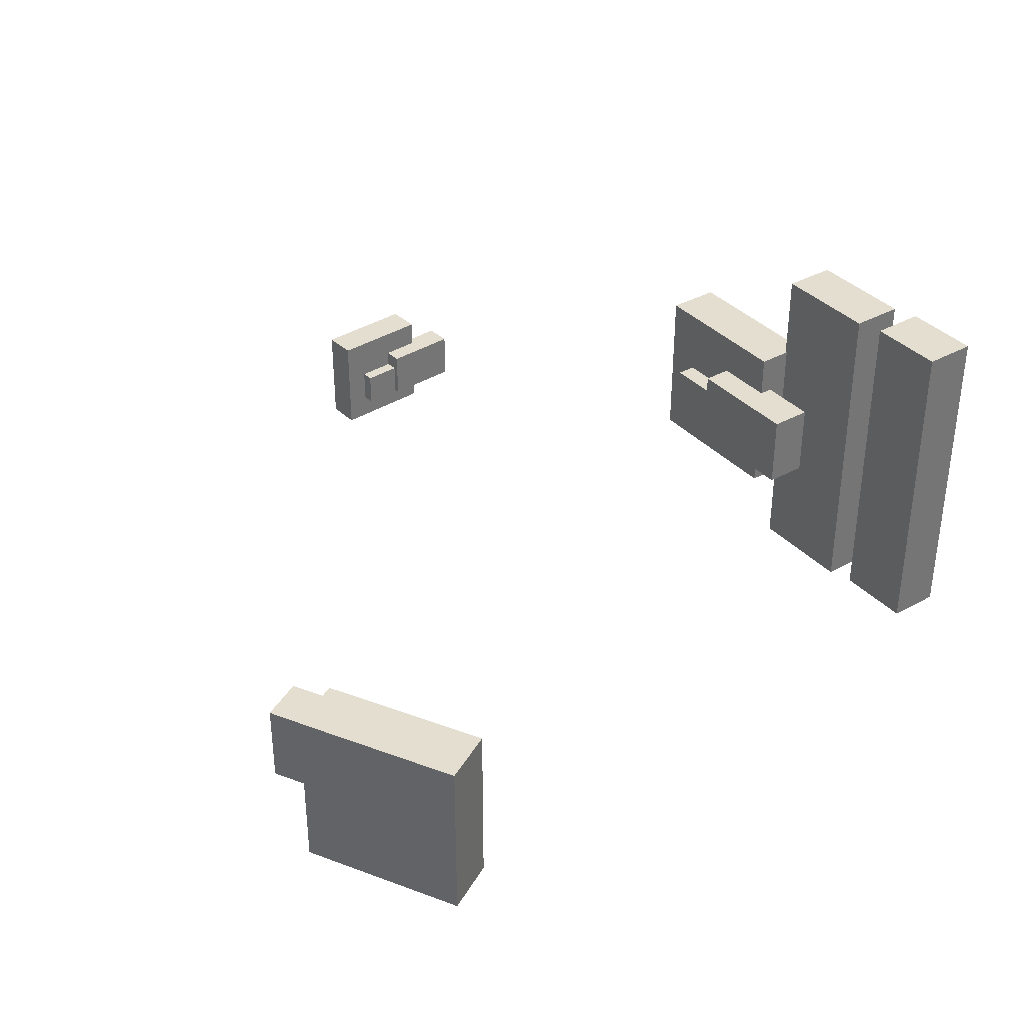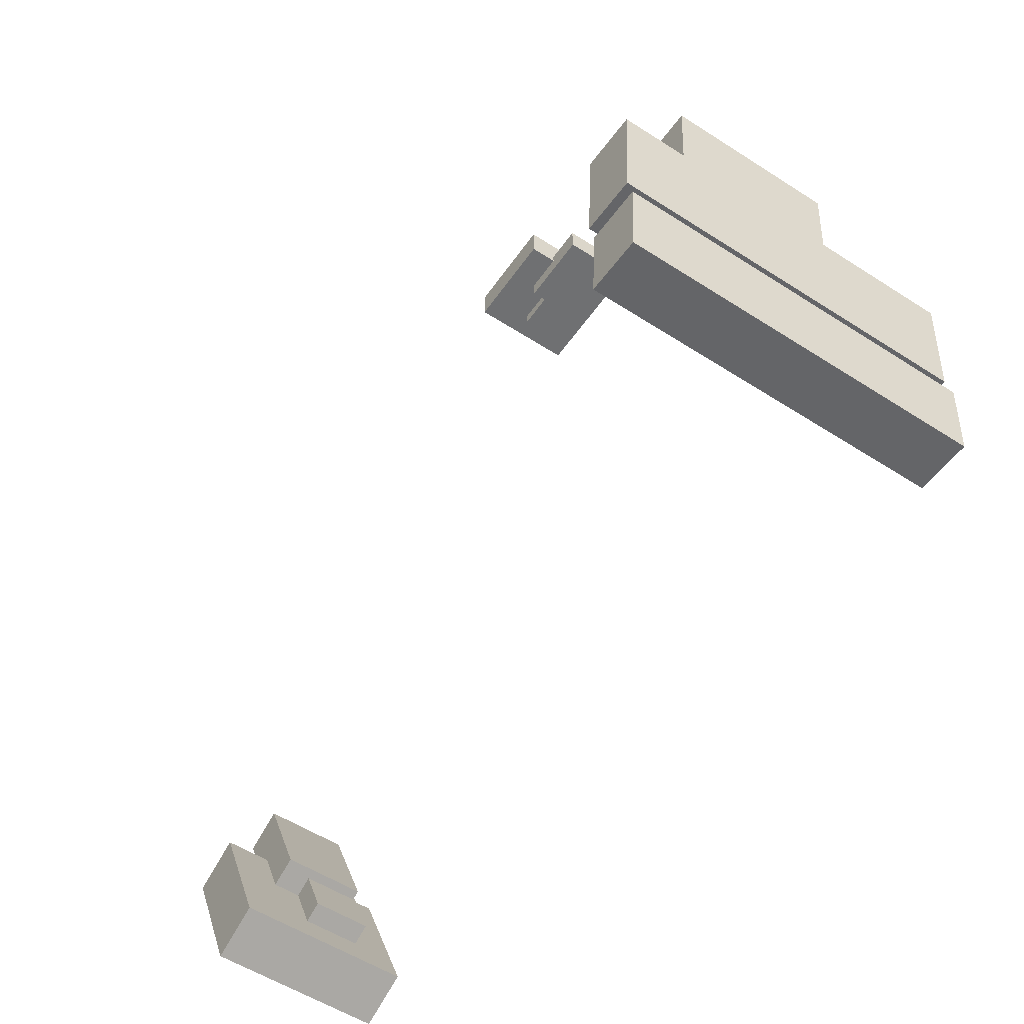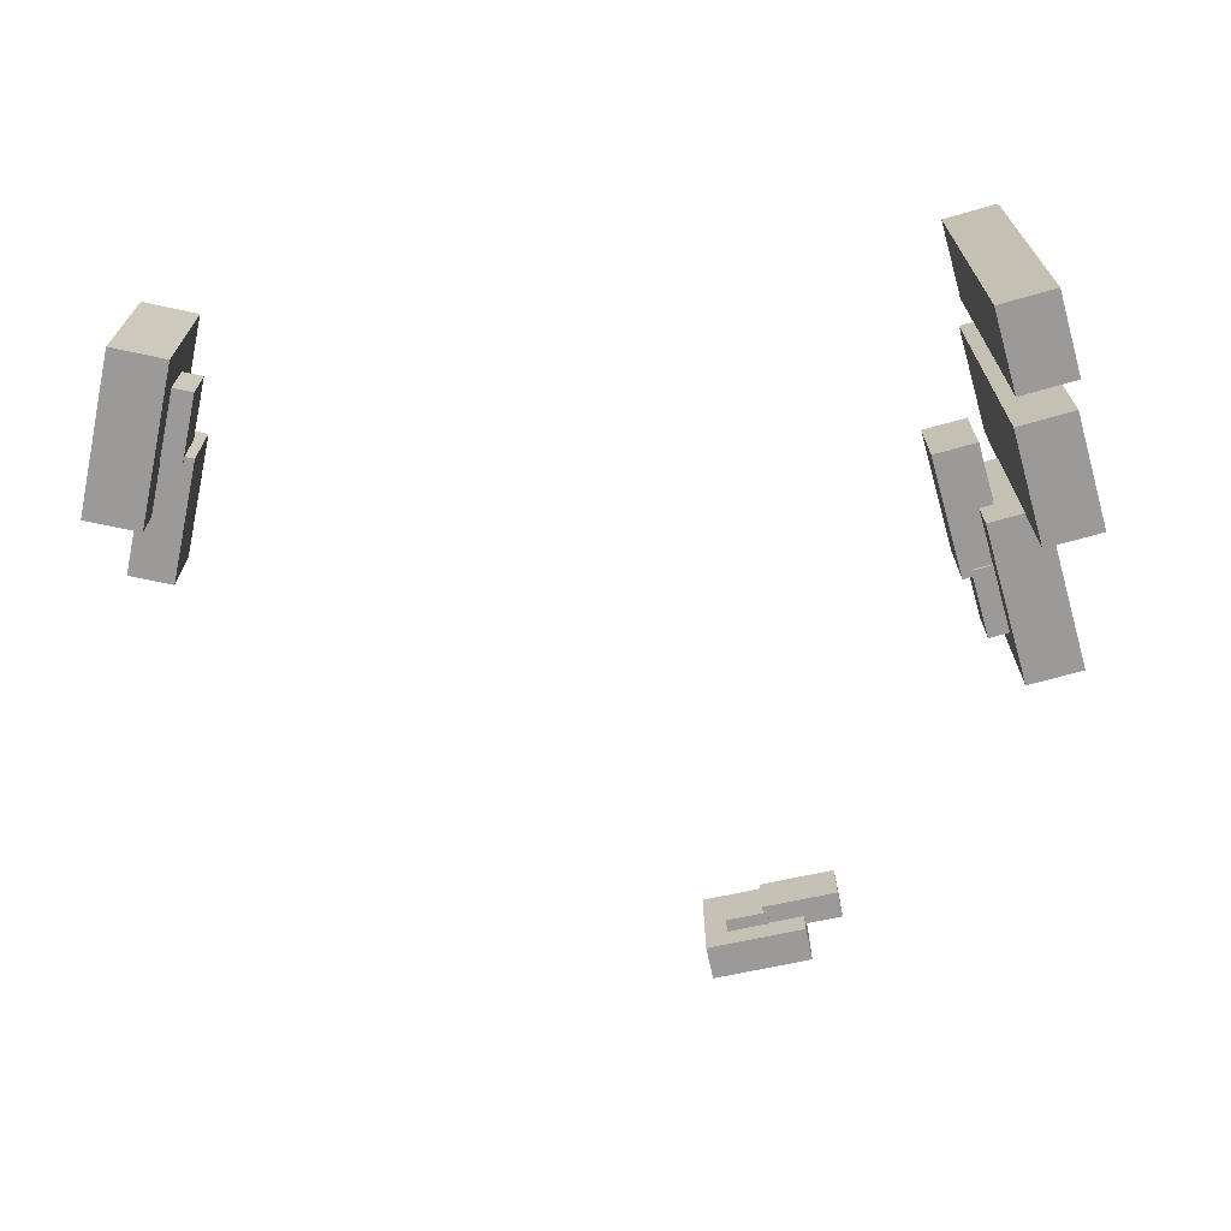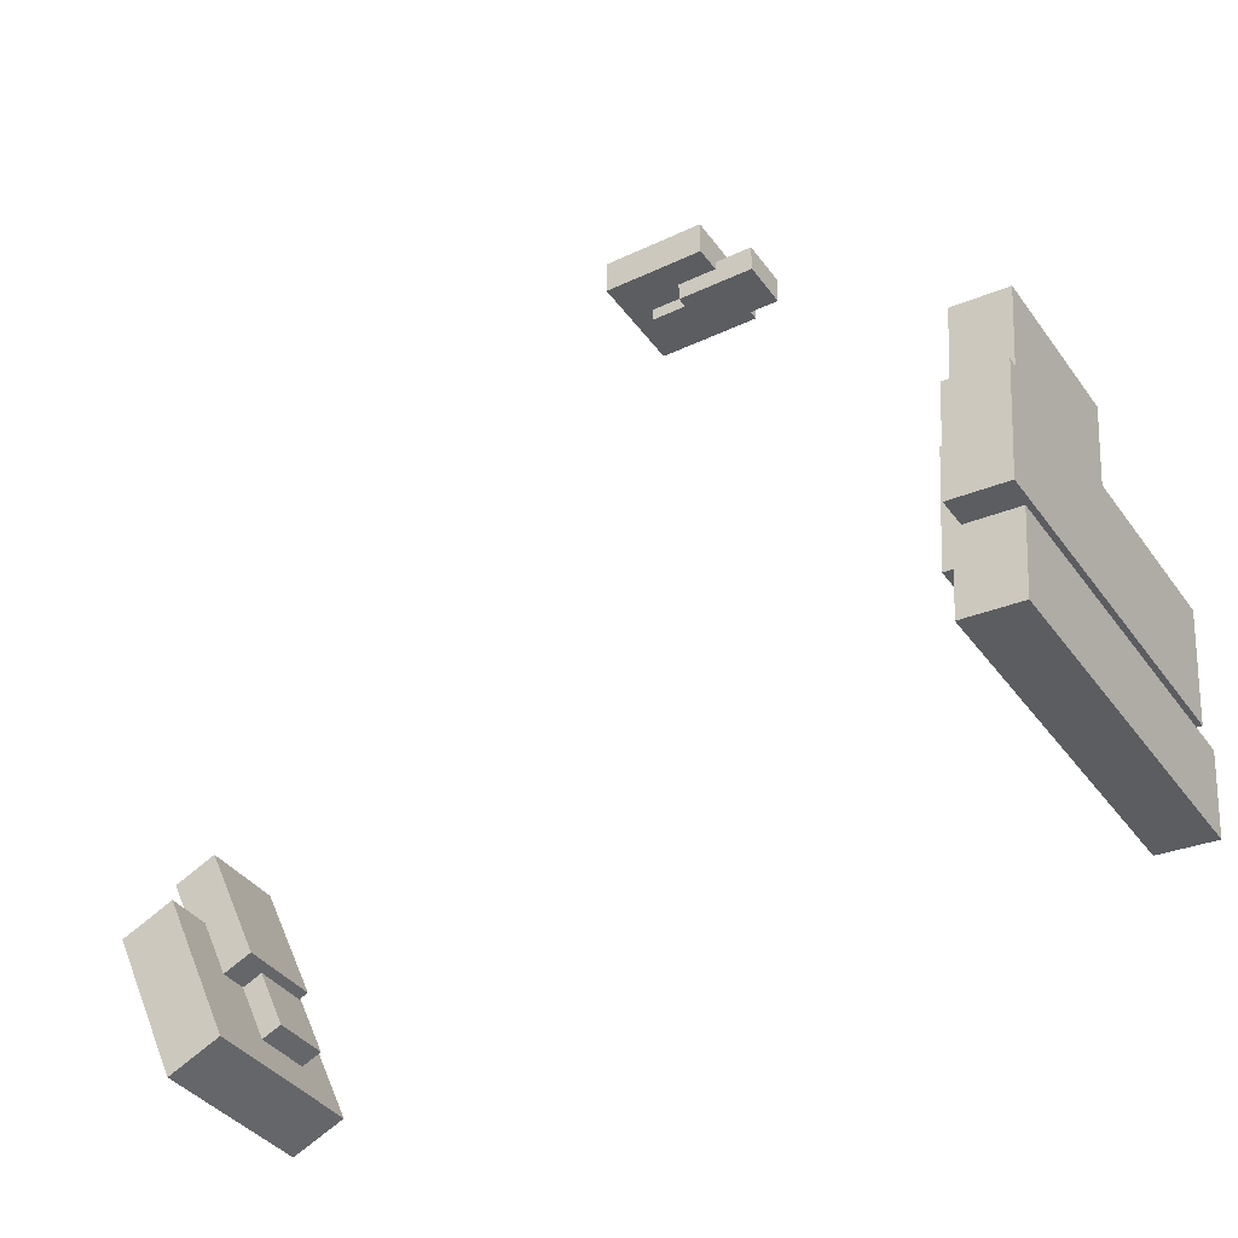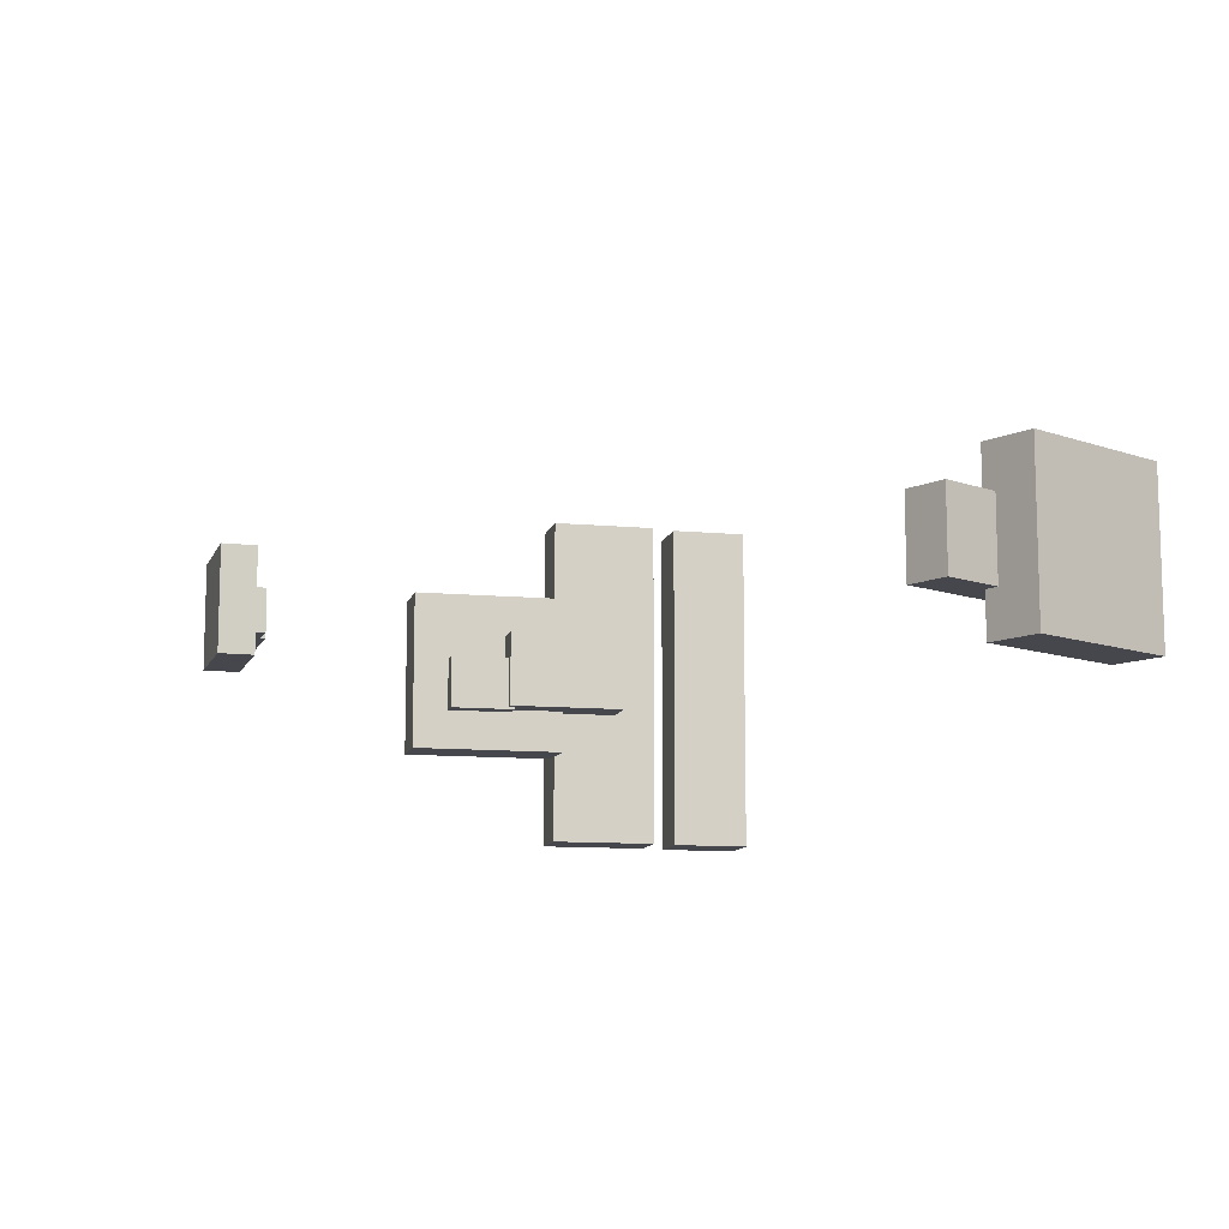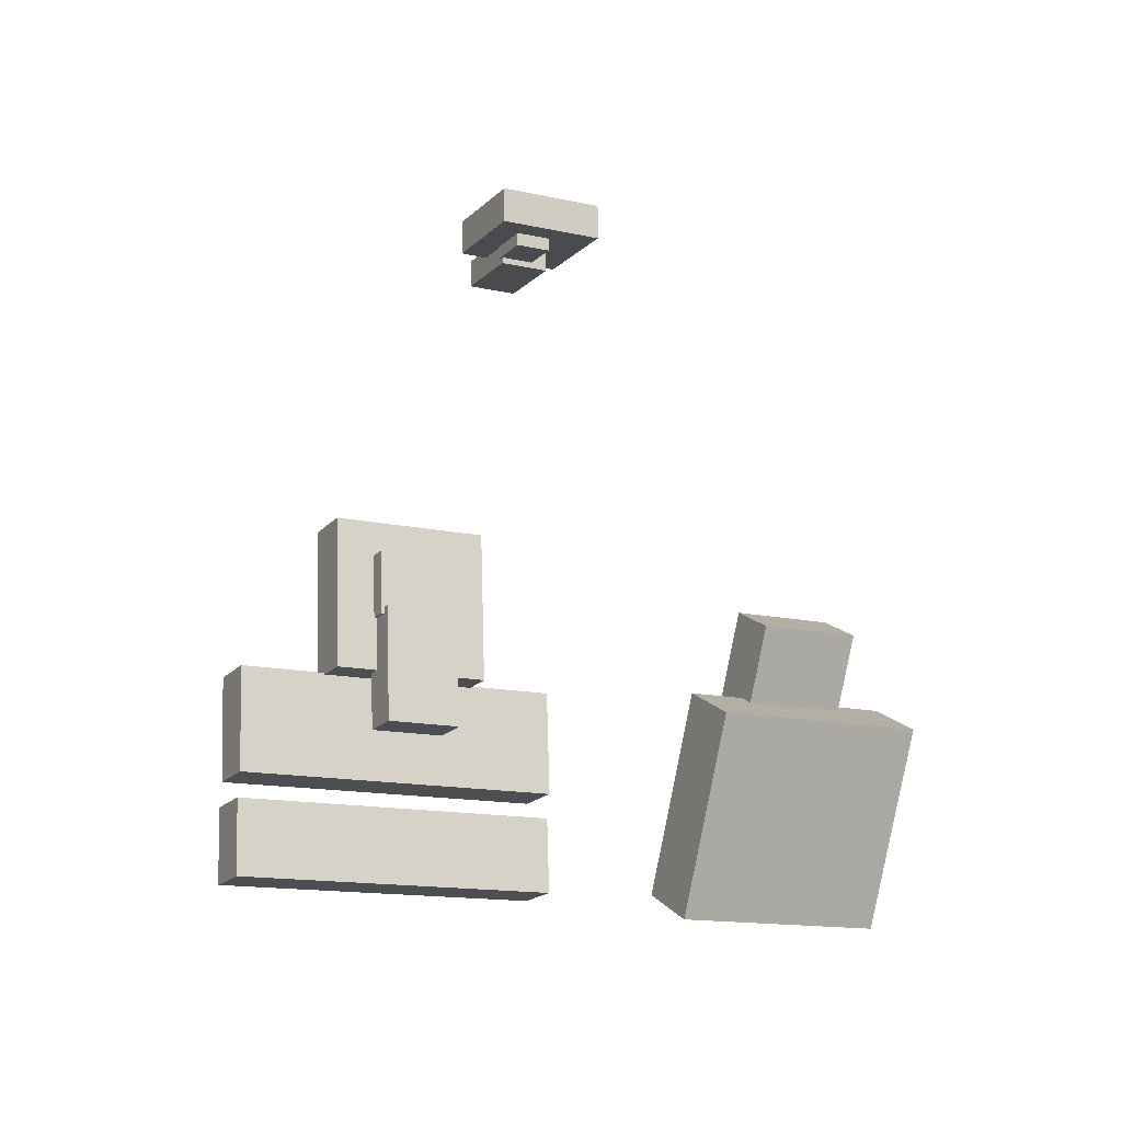
<metadata>
{"format":"obj","ext":"obj","renderer":"f3d","projection":"perspective","resolution":1024,"background":"white","views":[{"elev":35.9,"azim":140.4,"up":"+Y"},{"elev":-54.8,"azim":-124.3,"up":"+Z"},{"elev":-69.4,"azim":-167.7,"up":"+Y"},{"elev":-37.2,"azim":-148.7,"up":"+Z"},{"elev":-10.9,"azim":73.3,"up":"+Y"},{"elev":-13.7,"azim":63.2,"up":"+Z"}]}
</metadata>
<code>
o Cube.001_Cube.002
v -1.859 1.924 13.73
v -1.859 -1.924 12.45
v -1.859 -1.924 13.73
v -1.859 1.924 12.45
v 1.859 -1.924 12.45
v 1.859 1.924 12.45
v 1.859 -1.924 13.73
v 1.859 1.924 13.73
f 1 2 3
f 4 5 2
f 6 7 5
f 8 3 7
f 5 3 2
f 4 8 6
f 1 4 2
f 4 6 5
f 6 8 7
f 8 1 3
f 5 7 3
f 4 1 8
o Cube.001_Cube.001
v -3.255 0.9116 12.77
v -3.255 -0.9116 11.76
v -3.255 -0.9116 12.77
v -3.255 0.9116 11.76
v -0.416 -0.9116 11.76
v -0.416 0.9116 11.76
v -0.416 -0.9116 12.77
v -0.416 0.9116 12.77
f 9 10 11
f 12 13 10
f 14 15 13
f 16 11 15
f 13 11 10
f 12 16 14
f 9 12 10
f 12 14 13
f 14 16 15
f 16 9 11
f 13 15 11
f 12 9 16
o Cube.001_Cube.003
v -0.5762 0.3015 12.99
v -0.5762 -0.9713 11.98
v -0.5762 -0.9713 12.99
v -0.5762 0.3015 11.98
v 1.002 -0.9713 11.98
v 1.002 0.3015 11.98
v 1.002 -0.9713 12.99
v 1.002 0.3015 12.99
f 17 18 19
f 20 21 18
f 22 23 21
f 24 19 23
f 21 19 18
f 20 24 22
f 17 20 18
f 20 22 21
f 22 24 23
f 24 17 19
f 21 23 19
f 20 17 24
o Cube.001_Cube.006
v 18.64 1.579 -5.844
v 17.12 -1.434 -5.154
v 18.64 -1.434 -5.844
v 17.12 1.579 -5.154
v 15.18 -1.434 -9.426
v 15.18 1.579 -9.426
v 16.7 -1.434 -10.12
v 16.7 1.579 -10.12
f 25 26 27
f 28 29 26
f 30 31 29
f 32 27 31
f 29 27 26
f 28 32 30
f 25 28 26
f 28 30 29
f 30 32 31
f 32 25 27
f 29 31 27
f 28 25 32
o Cube.001_Cube.005
v 19.13 3.253 -8.598
v 17.21 -3.107 -7.727
v 19.13 -3.107 -8.598
v 17.21 3.253 -7.727
v 14.67 -3.107 -13.32
v 14.67 3.253 -13.32
v 16.59 -3.107 -14.19
v 16.59 3.253 -14.19
f 33 34 35
f 36 37 34
f 38 39 37
f 40 35 39
f 37 35 34
f 36 40 38
f 33 36 34
f 36 38 37
f 38 40 39
f 40 33 35
f 37 39 35
f 36 33 40
o Cube.001_Cube.004
v 17.14 0.5711 -10.03
v 15.62 -1.532 -9.335
v 17.14 -1.532 -10.03
v 15.62 0.5711 -9.335
v 14.54 -1.532 -11.71
v 14.54 0.5711 -11.71
v 16.07 -1.532 -12.4
v 16.07 0.5711 -12.4
f 41 42 43
f 44 45 42
f 46 47 45
f 48 43 47
f 45 43 42
f 44 48 46
f 41 44 42
f 44 46 45
f 46 48 47
f 48 41 43
f 45 47 43
f 44 41 48
o Cube.001_Cube.009
v -11.71 0.5711 0.08513
v -10.05 -1.532 0.1907
v -11.71 -1.532 0.08513
v -10.05 0.5711 0.1907
v -10.21 -1.532 2.794
v -10.21 0.5711 2.794
v -11.88 -1.532 2.689
v -11.88 0.5711 2.689
f 49 50 51
f 52 53 50
f 54 55 53
f 56 51 55
f 53 51 50
f 52 56 54
f 49 52 50
f 52 54 53
f 54 56 55
f 56 49 51
f 53 55 51
f 52 49 56
o Cube.001_Cube.008
v -12.8 3.253 -2.107
v -10.69 -3.107 -1.973
v -12.8 -3.107 -2.107
v -10.69 3.253 -1.973
v -11.08 -3.107 4.157
v -11.08 3.253 4.157
v -13.18 -3.107 4.024
v -13.18 3.253 4.024
f 57 58 59
f 60 61 58
f 62 63 61
f 64 59 63
f 61 59 58
f 60 64 62
f 57 60 58
f 60 62 61
f 62 64 63
f 64 57 59
f 61 63 59
f 60 57 64
o Cube.001_Cube.007
v -11.07 1.579 -4.309
v -9.402 -1.434 -4.204
v -11.07 -1.434 -4.309
v -9.402 1.579 -4.204
v -9.698 -1.434 0.478
v -9.698 1.579 0.478
v -11.37 -1.434 0.3724
v -11.37 1.579 0.3724
f 65 66 67
f 68 69 66
f 70 71 69
f 72 67 71
f 69 67 66
f 68 72 70
f 65 68 66
f 68 70 69
f 70 72 71
f 72 65 67
f 69 71 67
f 68 65 72
o Cube.001_Cube.010
v -13.88 6.755 -6.361
v -11.78 -6.609 -6.228
v -13.88 -6.609 -6.361
v -11.78 6.755 -6.228
v -12.05 -6.609 -1.993
v -12.05 6.755 -1.993
v -14.15 -6.609 -2.126
v -14.15 6.755 -2.126
f 73 74 75
f 76 77 74
f 78 79 77
f 80 75 79
f 77 75 74
f 76 80 78
f 73 76 74
f 76 78 77
f 78 80 79
f 80 73 75
f 77 79 75
f 76 73 80
o Cube.001_Cube.011
v -13.91 6.755 -10.4
v -11.81 -6.609 -10.27
v -13.91 -6.609 -10.4
v -11.81 6.755 -10.27
v -12 -6.609 -7.204
v -12 6.755 -7.204
v -14.11 -6.609 -7.337
v -14.11 6.755 -7.337
f 81 82 83
f 84 85 82
f 86 87 85
f 88 83 87
f 85 83 82
f 84 88 86
f 81 84 82
f 84 86 85
f 86 88 87
f 88 81 83
f 85 87 83
f 84 81 88

</code>
